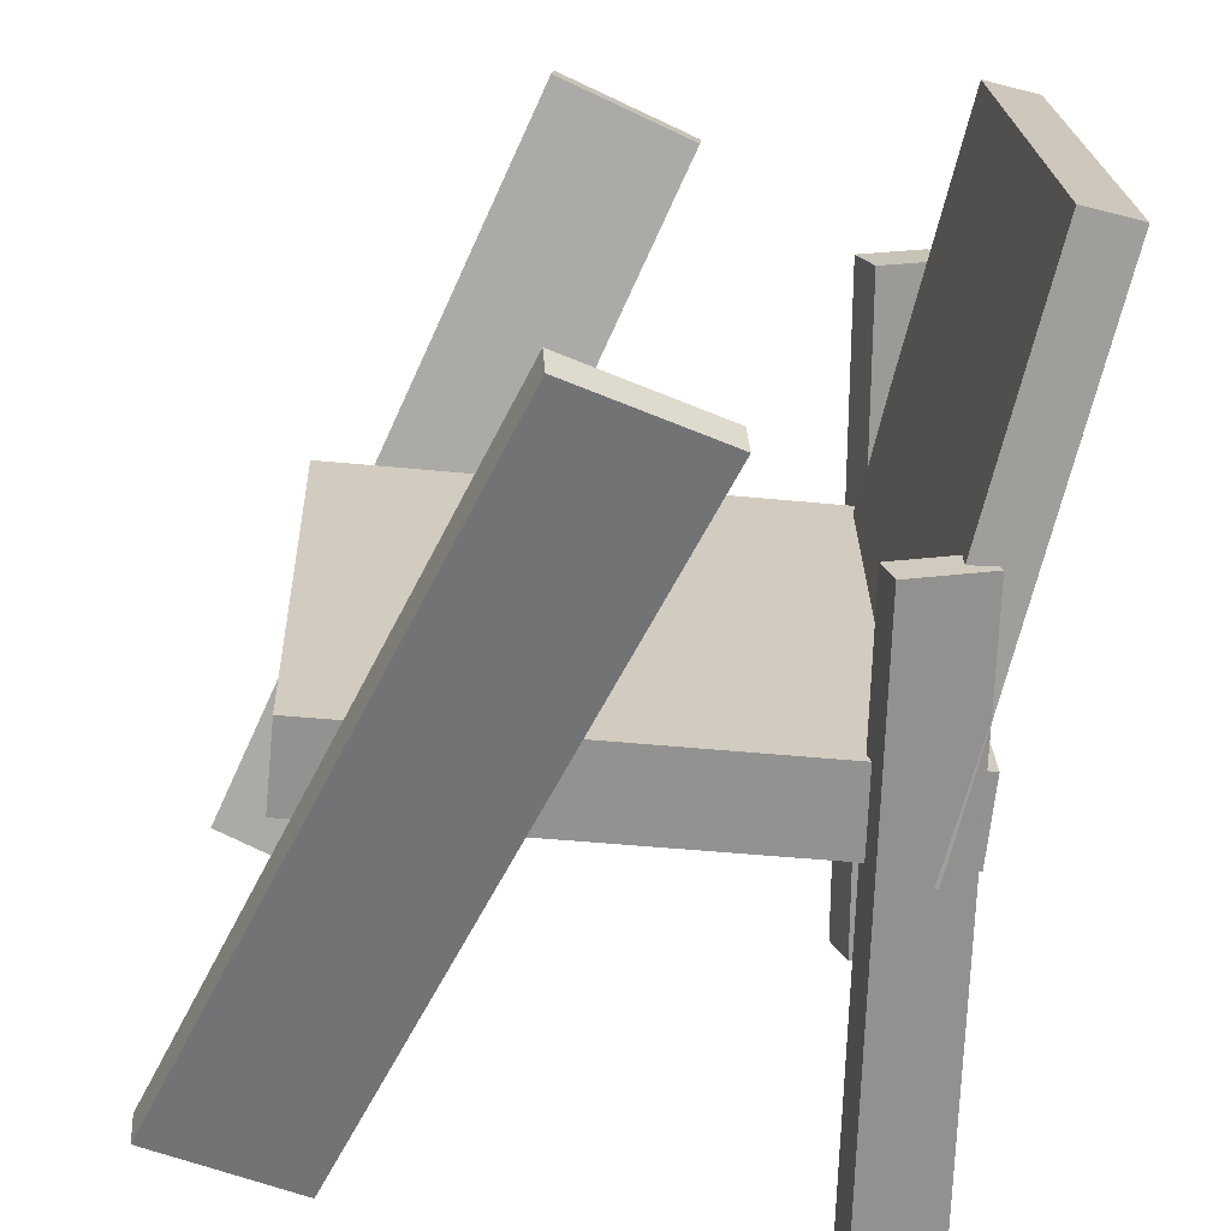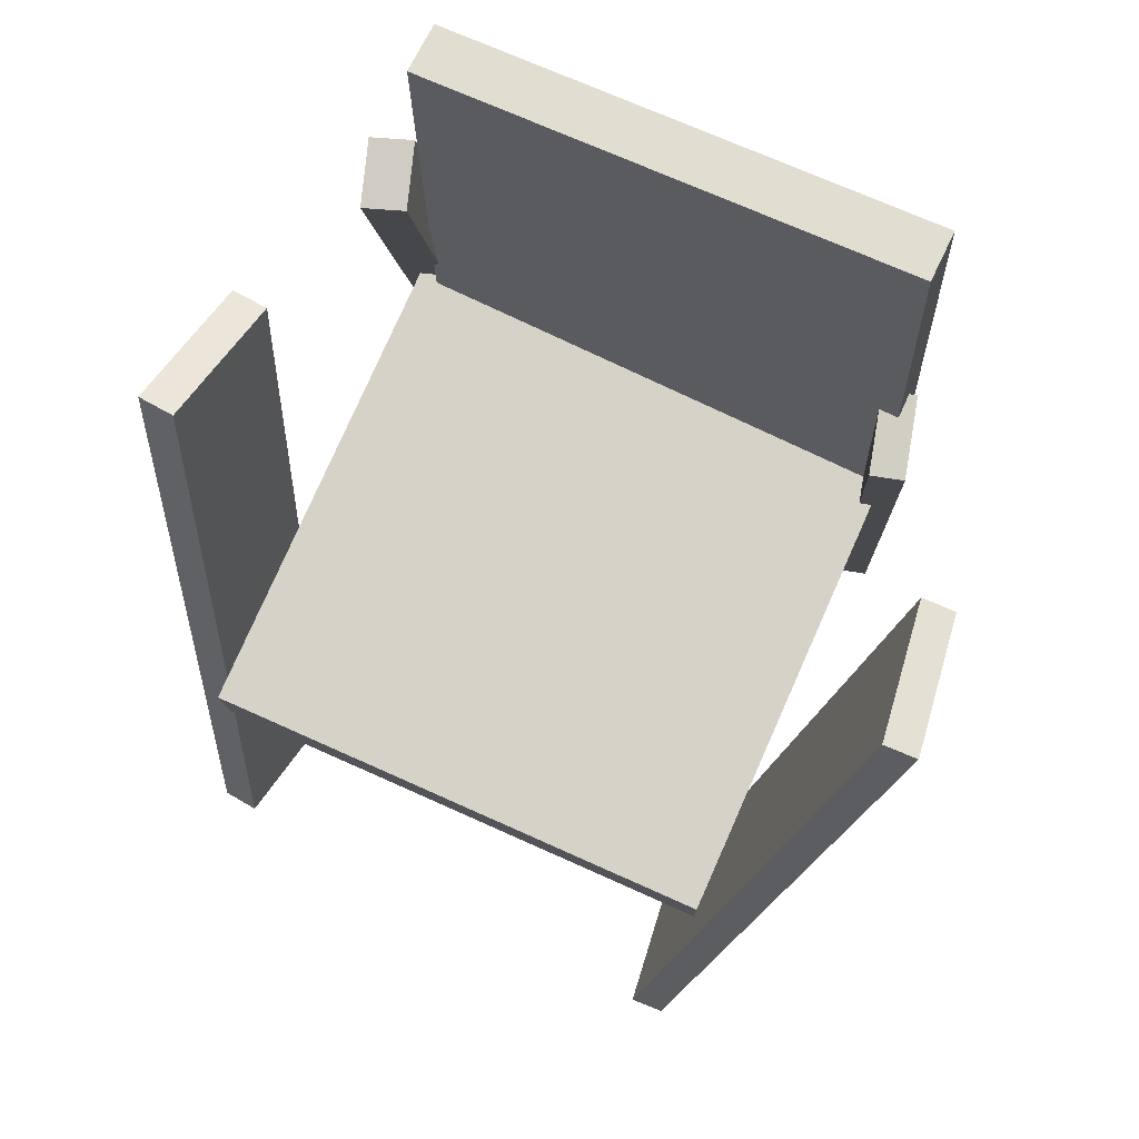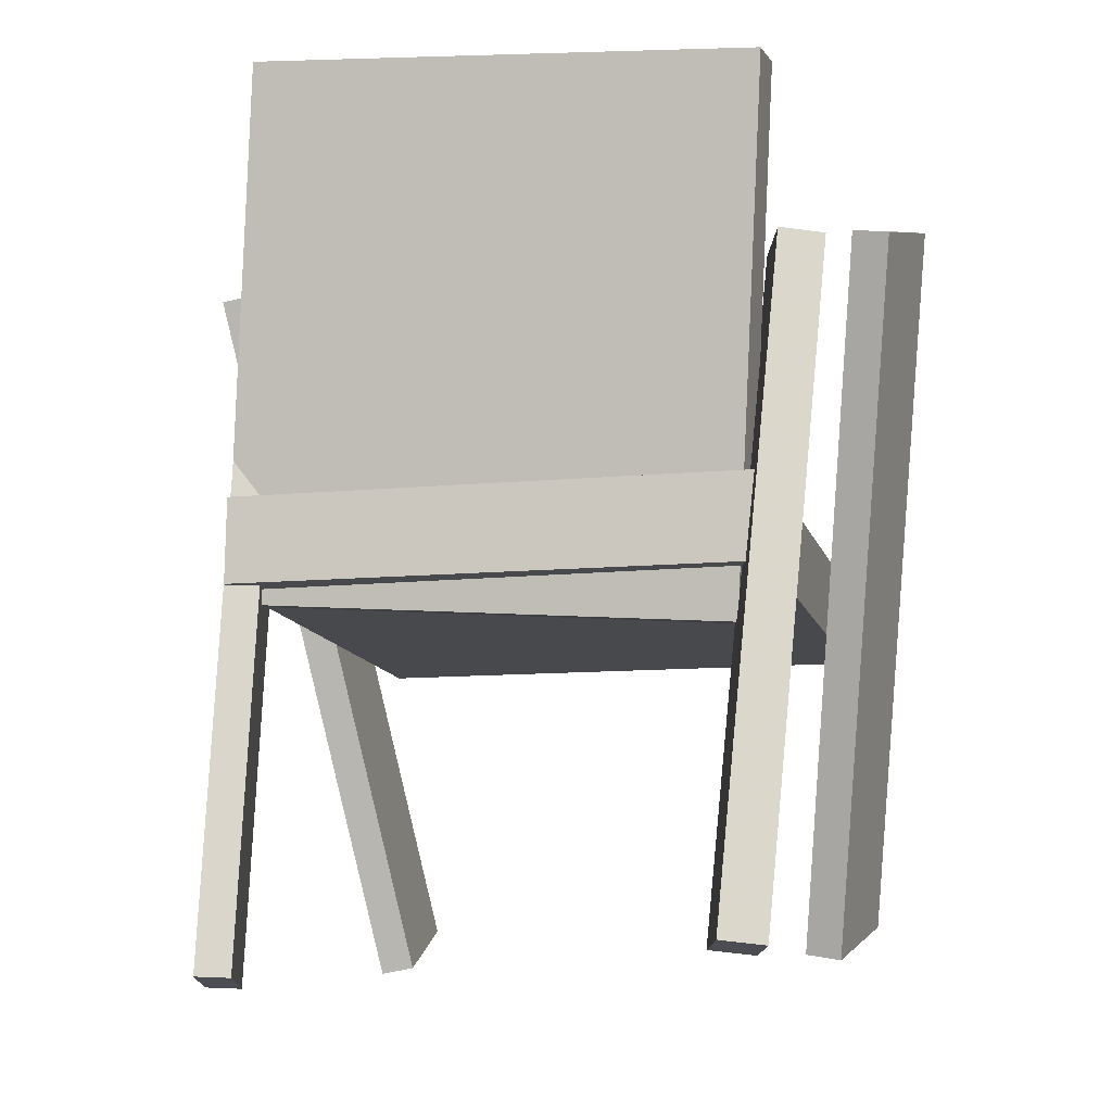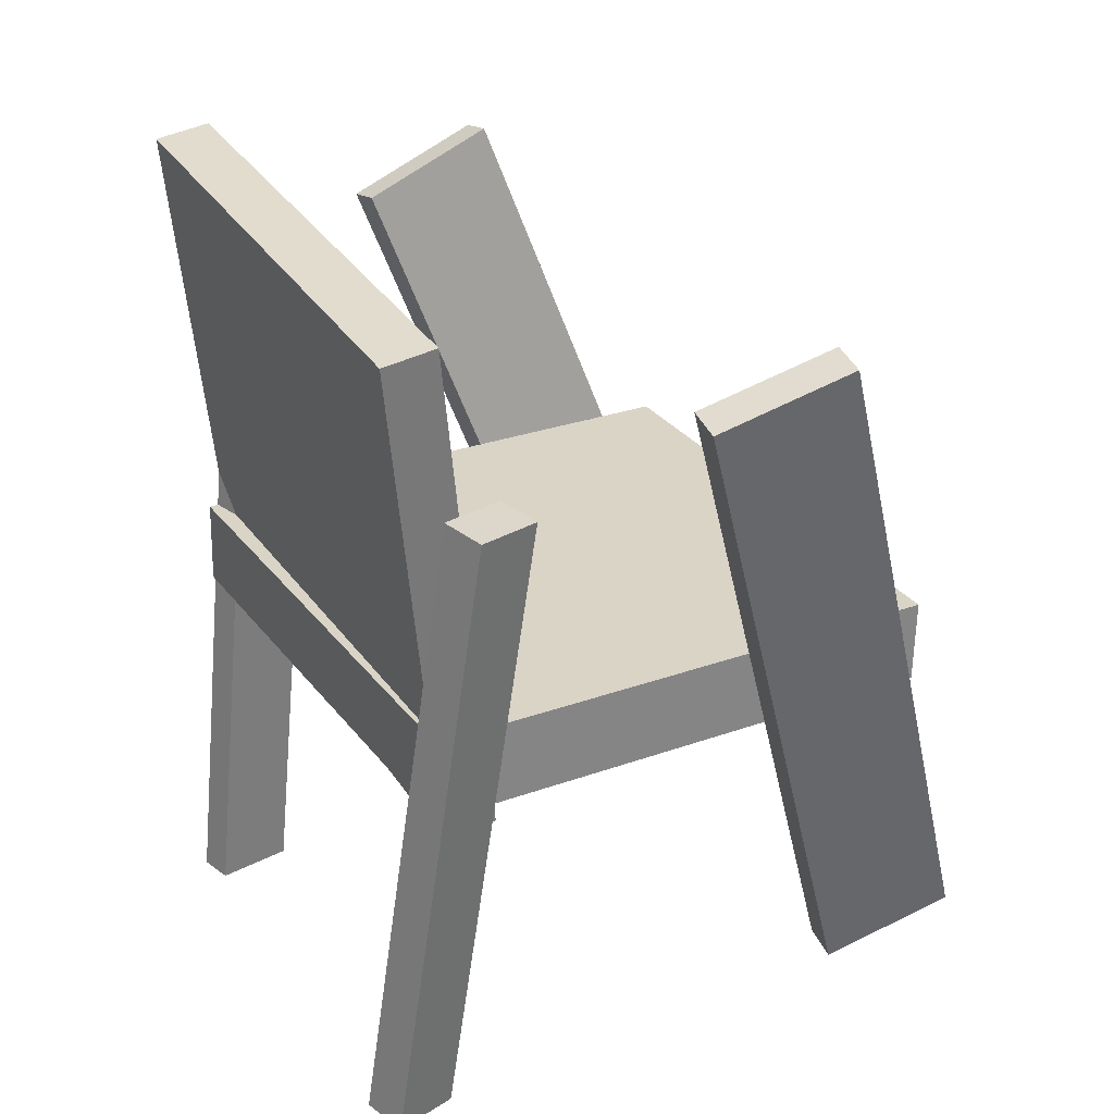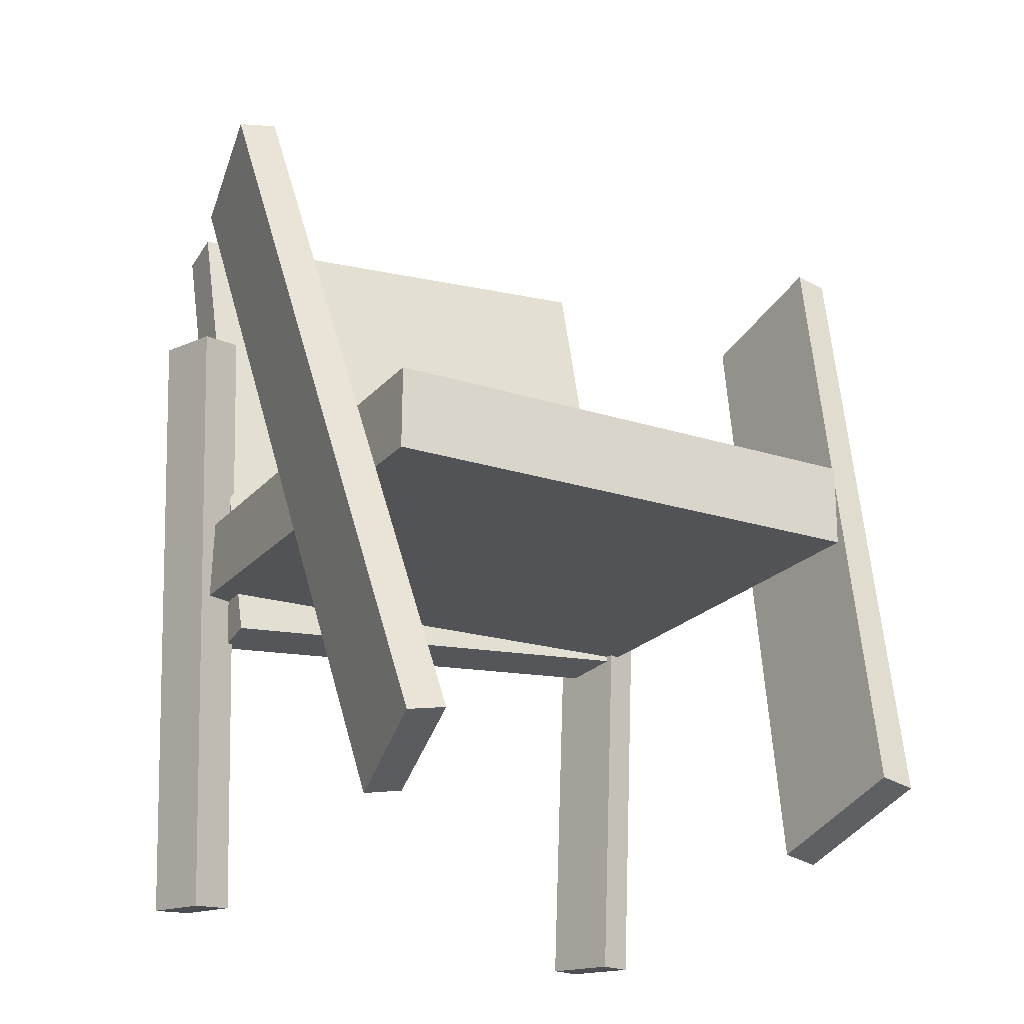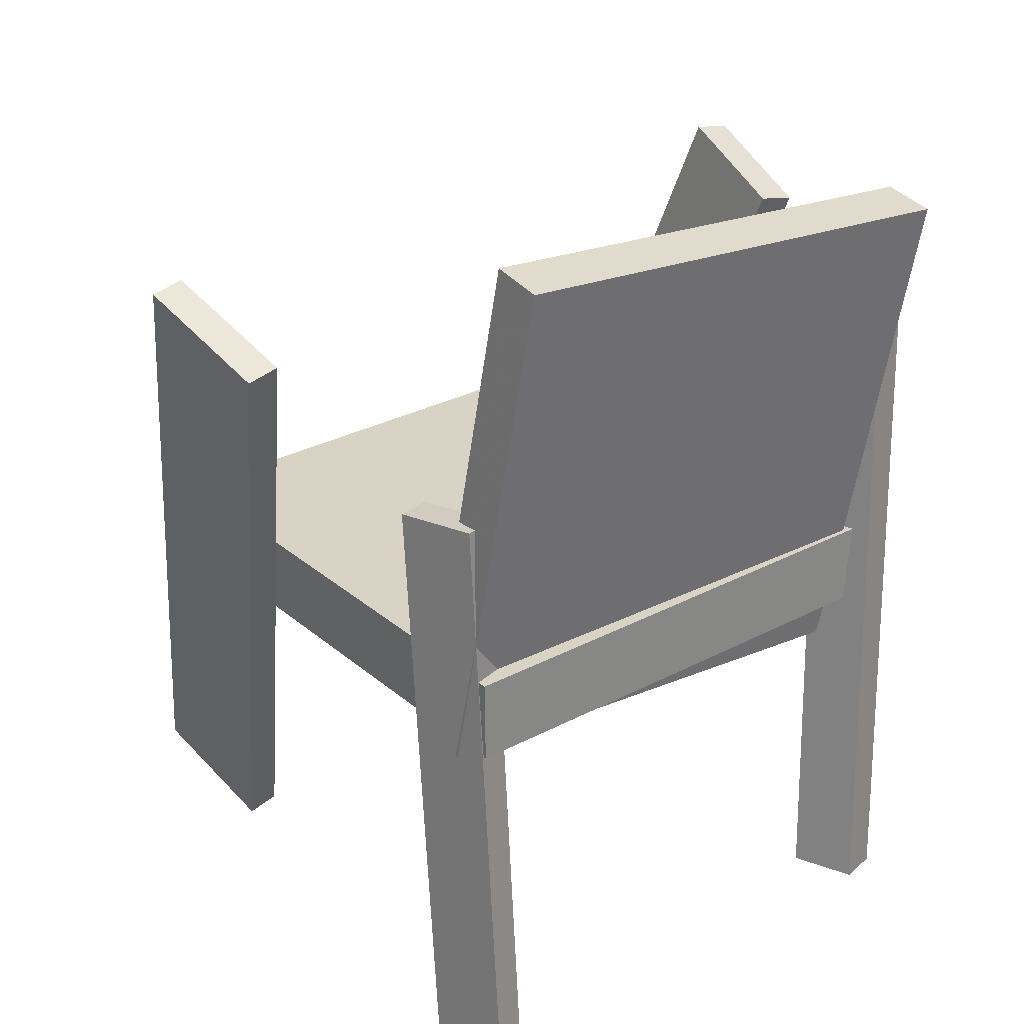
<metadata>
{"format":"obj","ext":"obj","renderer":"f3d","projection":"perspective","resolution":1024,"background":"white","views":[{"elev":-66.1,"azim":172.9,"up":"+Z"},{"elev":77.1,"azim":115.9,"up":"+Y"},{"elev":-11.4,"azim":-73.7,"up":"+Y"},{"elev":29.0,"azim":-27.8,"up":"+Y"},{"elev":-23.0,"azim":63.0,"up":"+Y"},{"elev":29.5,"azim":-126.2,"up":"+Y"}]}
</metadata>
<code>
v 0.2249 -0.03008 -0.2002
v 0.2383 -0.03221 0.1961
v -0.1874 -0.02176 -0.1862
v -0.174 -0.02389 0.2101
v 0.2263 0.03465 -0.1999
v 0.2397 0.03251 0.1964
v -0.1861 0.04297 -0.1859
v -0.1727 0.04084 0.2104
f 1.0 7.0 5.0
f 1.0 3.0 7.0
f 1.0 4.0 3.0
f 1.0 2.0 4.0
f 3.0 8.0 7.0
f 3.0 4.0 8.0
f 5.0 7.0 8.0
f 5.0 8.0 6.0
f 1.0 5.0 6.0
f 1.0 6.0 2.0
f 2.0 6.0 8.0
f 2.0 8.0 4.0
v 0.1816 -0.2759 0.165
v 0.1793 -0.2809 0.1937
v 0.005946 0.268 0.2453
v 0.003622 0.2631 0.274
v 0.2845 -0.2447 0.1787
v 0.2822 -0.2497 0.2074
v 0.1088 0.2992 0.259
v 0.1065 0.2942 0.2877
f 9.0 15.0 13.0
f 9.0 11.0 15.0
f 9.0 12.0 11.0
f 9.0 10.0 12.0
f 11.0 16.0 15.0
f 11.0 12.0 16.0
f 13.0 15.0 16.0
f 13.0 16.0 14.0
f 9.0 13.0 14.0
f 9.0 14.0 10.0
f 10.0 14.0 16.0
f 10.0 16.0 12.0
v -0.1627 -0.03161 -0.1951
v -0.1566 -0.06258 0.1859
v -0.2141 0.3658 -0.162
v -0.208 0.3348 0.219
v -0.1217 -0.02628 -0.1954
v -0.1156 -0.05725 0.1857
v -0.1731 0.3711 -0.1622
v -0.167 0.3401 0.2188
f 17.0 23.0 21.0
f 17.0 19.0 23.0
f 17.0 20.0 19.0
f 17.0 18.0 20.0
f 19.0 24.0 23.0
f 19.0 20.0 24.0
f 21.0 23.0 24.0
f 21.0 24.0 22.0
f 17.0 21.0 22.0
f 17.0 22.0 18.0
f 18.0 22.0 24.0
f 18.0 24.0 20.0
v -0.1623 -0.2908 0.1969
v -0.2122 -0.2866 0.2149
v -0.1735 -0.2871 0.1647
v -0.2235 -0.2828 0.1827
v -0.1059 0.2085 0.235
v -0.1559 0.2128 0.253
v -0.1172 0.2123 0.2028
v -0.1671 0.2165 0.2208
f 25.0 31.0 29.0
f 25.0 27.0 31.0
f 25.0 28.0 27.0
f 25.0 26.0 28.0
f 27.0 32.0 31.0
f 27.0 28.0 32.0
f 29.0 31.0 32.0
f 29.0 32.0 30.0
f 25.0 29.0 30.0
f 25.0 30.0 26.0
f 26.0 30.0 32.0
f 26.0 32.0 28.0
v -0.2117 -0.3026 -0.1906
v -0.2043 -0.3035 -0.1654
v -0.1673 0.1659 -0.1852
v -0.1599 0.1649 -0.16
v -0.1506 -0.3081 -0.2087
v -0.1432 -0.3091 -0.1835
v -0.1062 0.1603 -0.2033
v -0.09881 0.1593 -0.1781
f 33.0 39.0 37.0
f 33.0 35.0 39.0
f 33.0 36.0 35.0
f 33.0 34.0 36.0
f 35.0 40.0 39.0
f 35.0 36.0 40.0
f 37.0 39.0 40.0
f 37.0 40.0 38.0
f 33.0 37.0 38.0
f 33.0 38.0 34.0
f 34.0 38.0 40.0
f 34.0 40.0 36.0
v -0.008141 0.2547 -0.2463
v 0.1025 0.2906 -0.2627
v -0.01049 0.2501 -0.2722
v 0.1002 0.286 -0.2886
v 0.1781 -0.2832 -0.1679
v 0.2888 -0.2473 -0.1843
v 0.1758 -0.2878 -0.1937
v 0.2864 -0.2518 -0.2101
f 41.0 47.0 45.0
f 41.0 43.0 47.0
f 41.0 44.0 43.0
f 41.0 42.0 44.0
f 43.0 48.0 47.0
f 43.0 44.0 48.0
f 45.0 47.0 48.0
f 45.0 48.0 46.0
f 41.0 45.0 46.0
f 41.0 46.0 42.0
f 42.0 46.0 48.0
f 42.0 48.0 44.0

</code>
